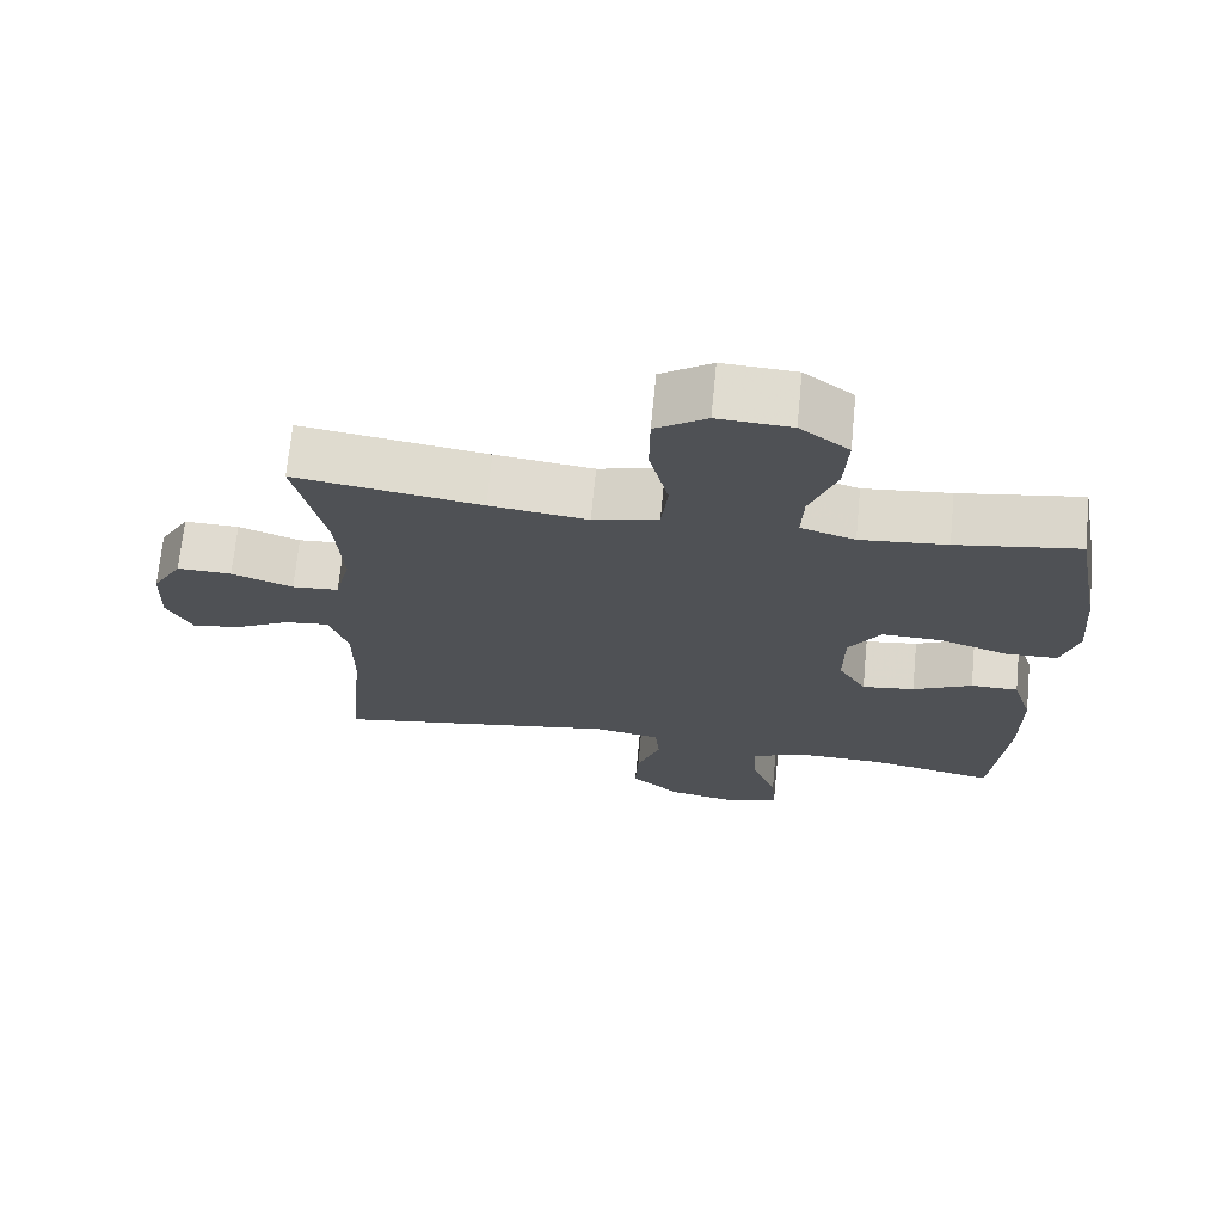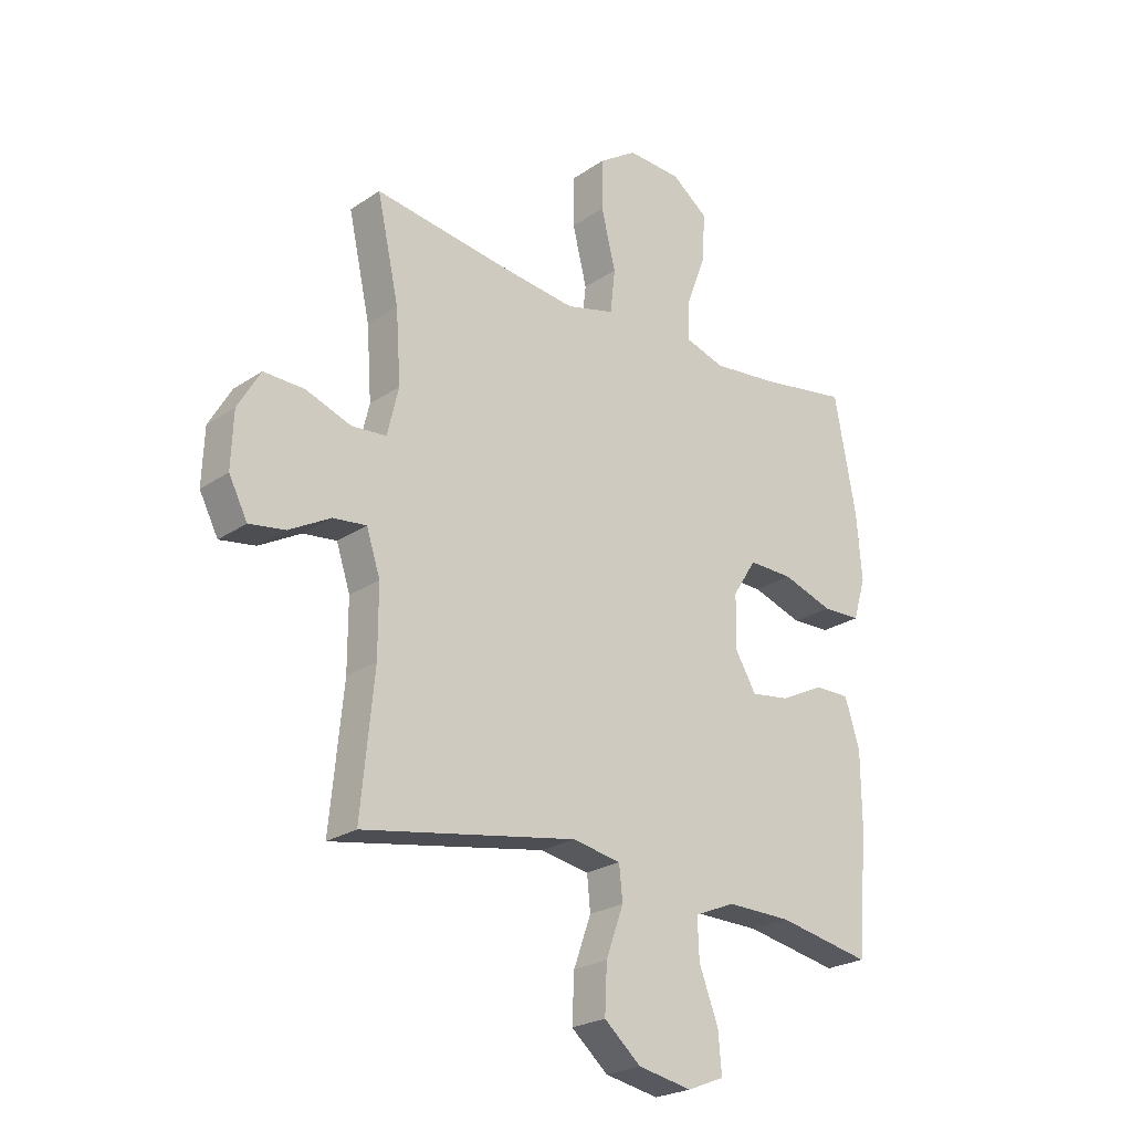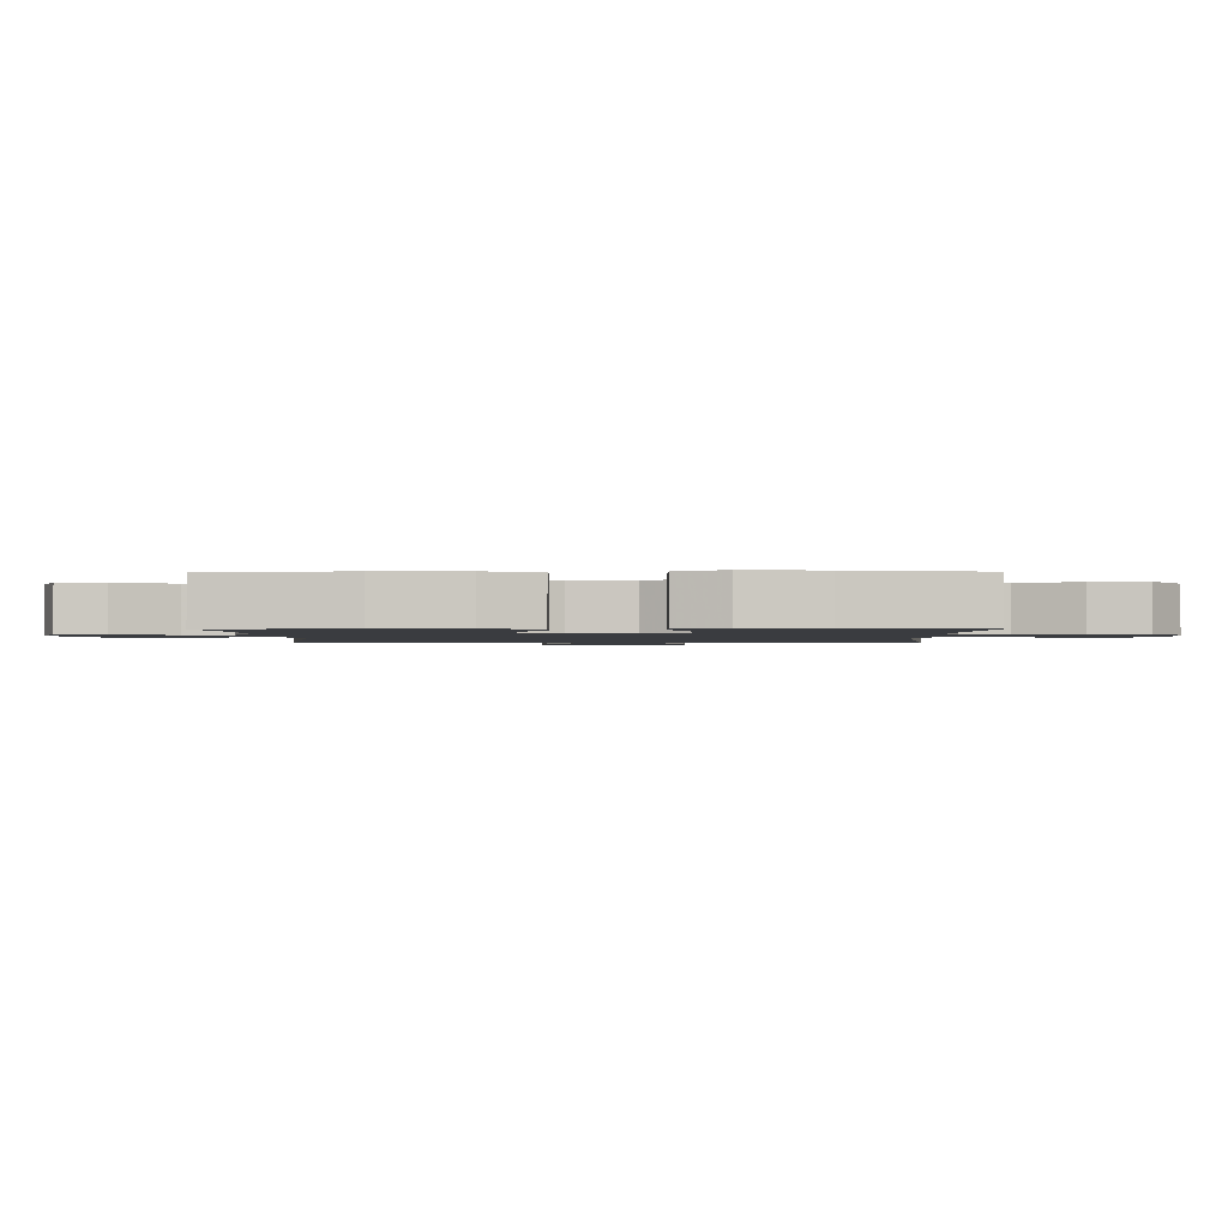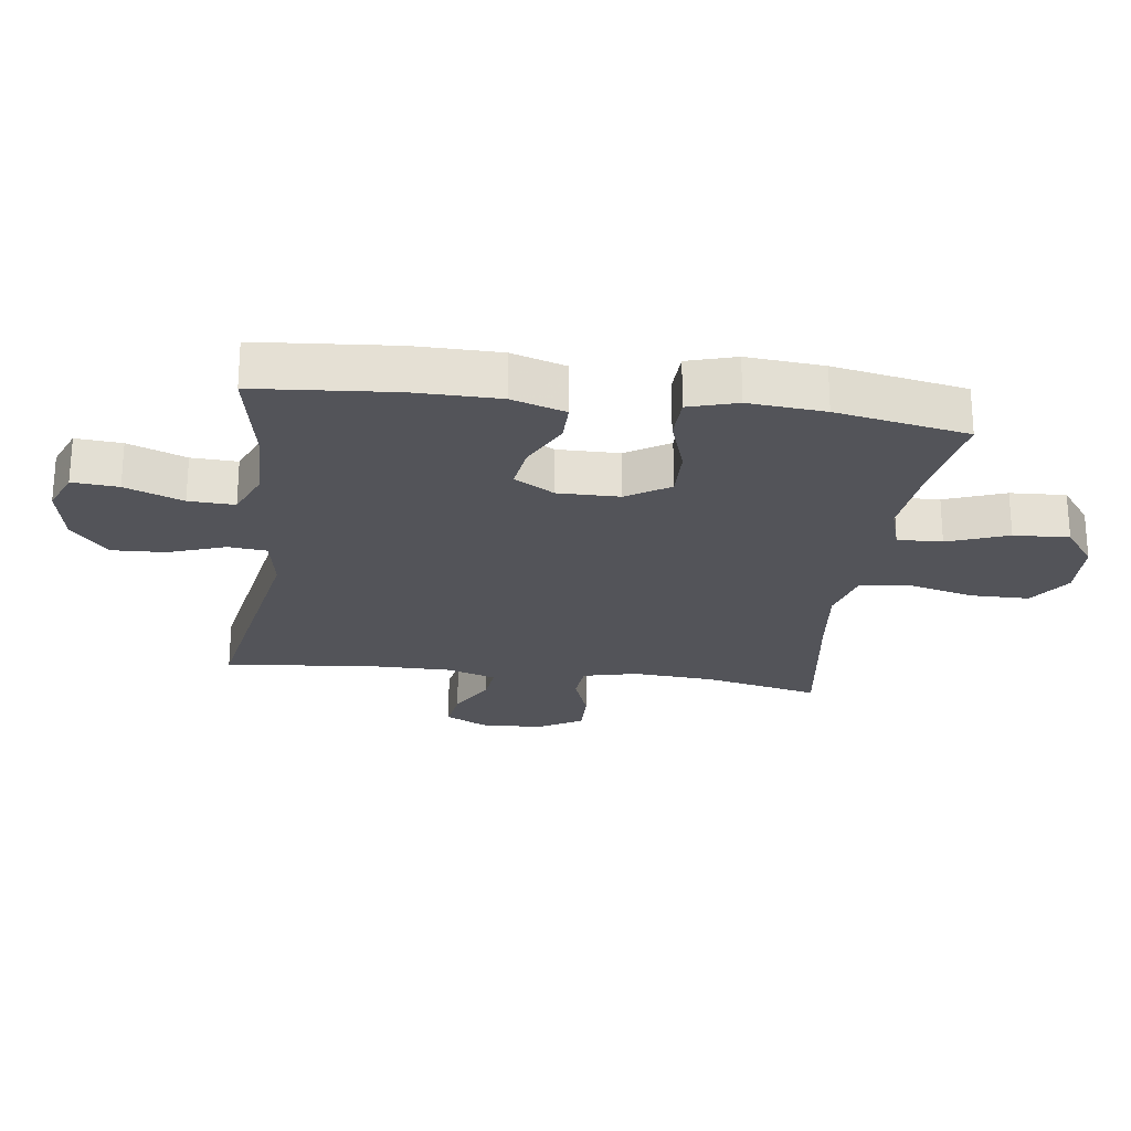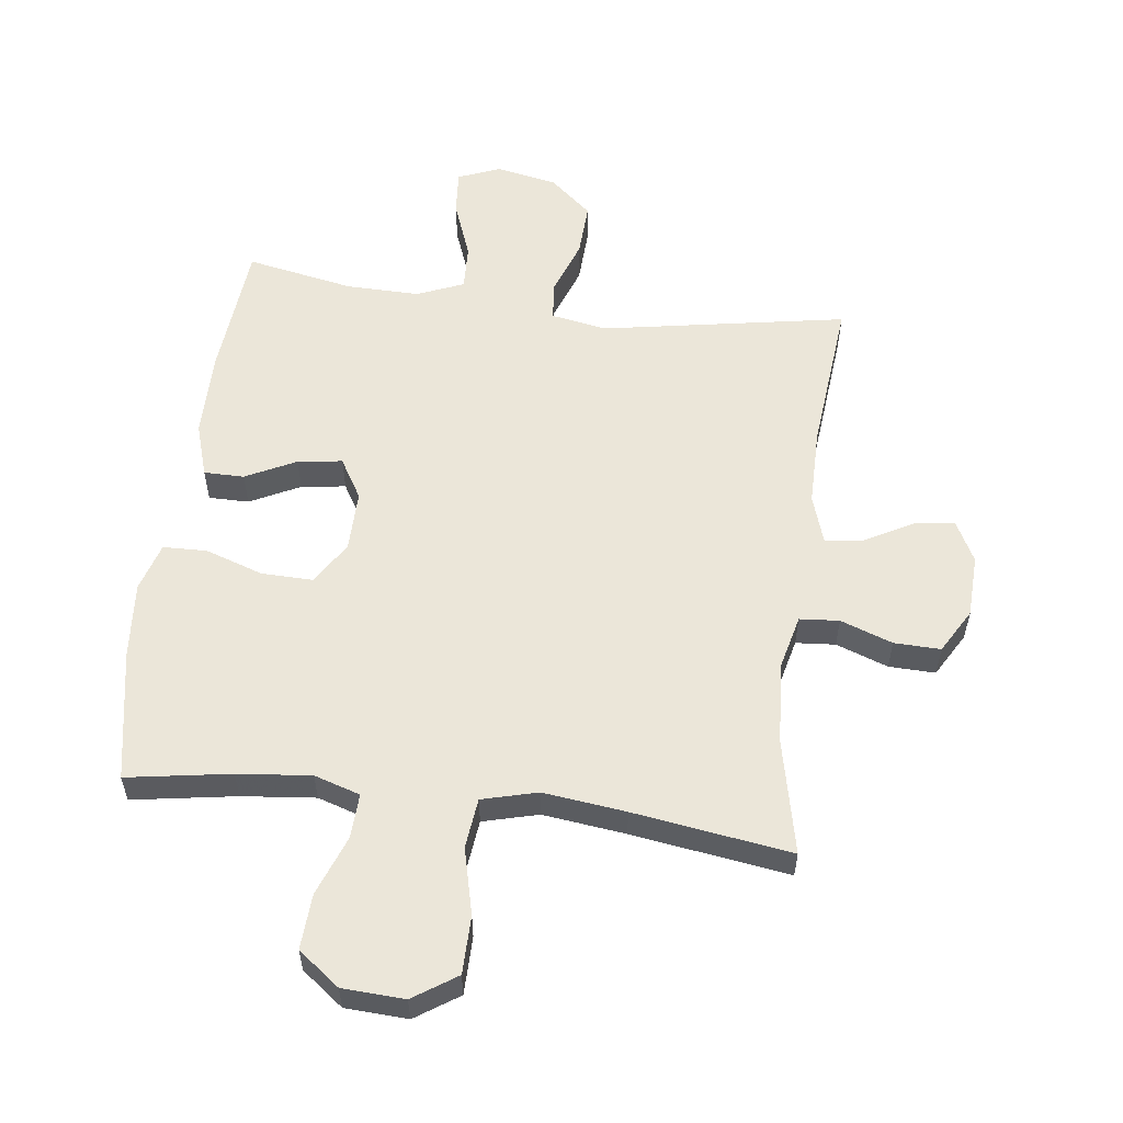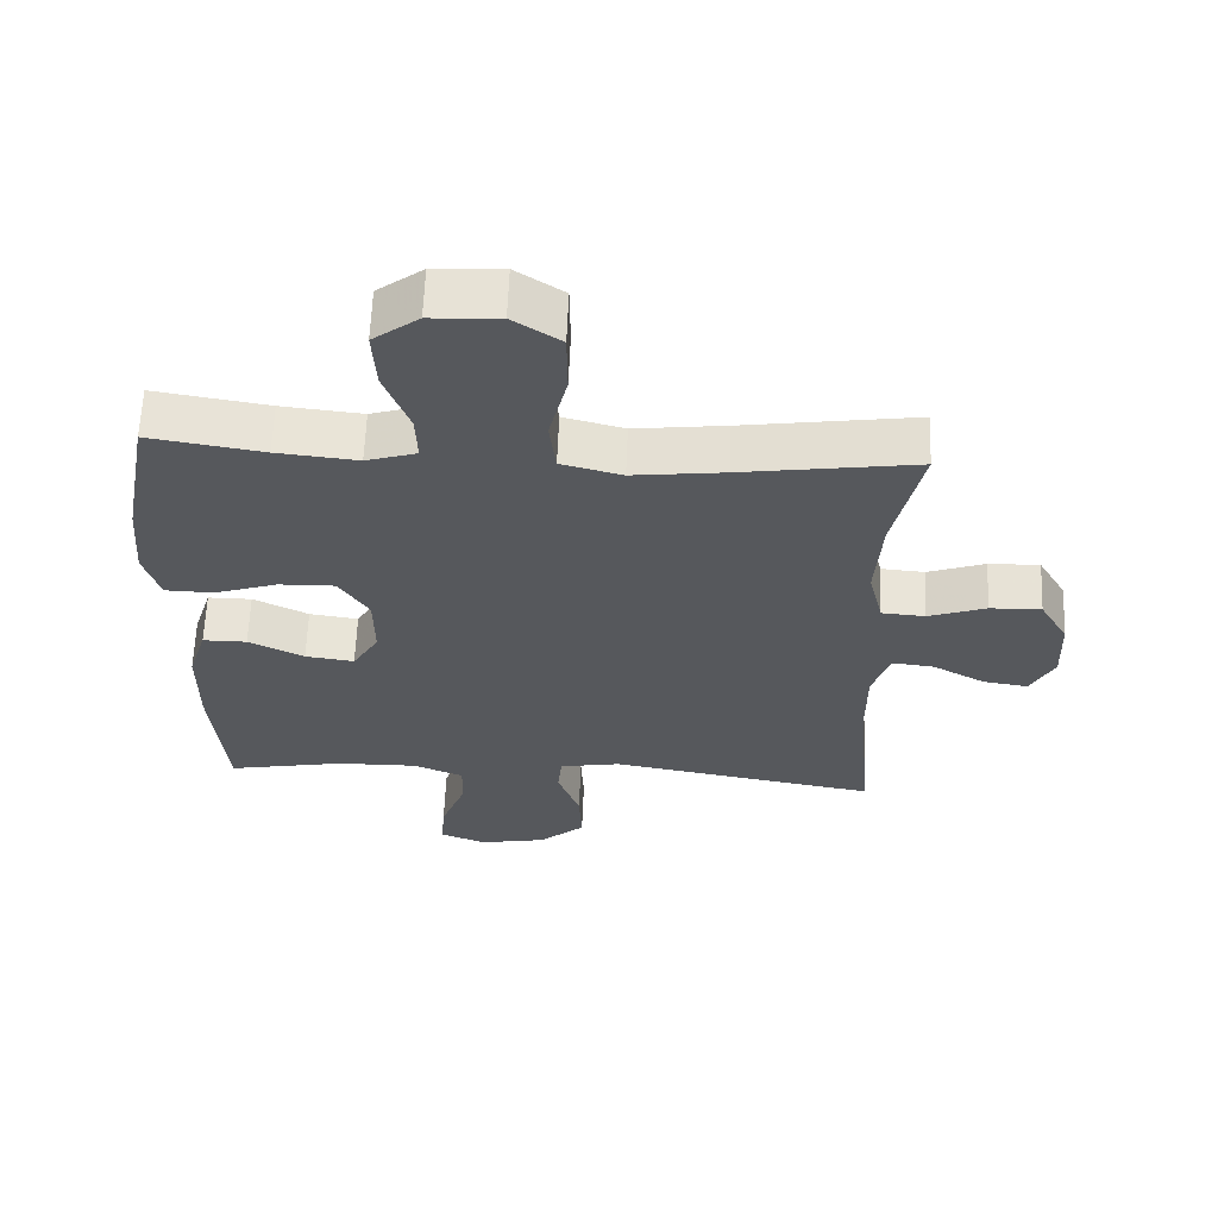
<metadata>
{"format":"obj","ext":"obj","renderer":"f3d","projection":"perspective","resolution":1024,"background":"white","views":[{"elev":70.1,"azim":-174.4,"up":"+Z"},{"elev":-23.8,"azim":138.3,"up":"+Z"},{"elev":-1.6,"azim":-89.3,"up":"+Y"},{"elev":-23.8,"azim":-97.7,"up":"+Y"},{"elev":56.5,"azim":7.2,"up":"+Y"},{"elev":62.0,"azim":2.3,"up":"+Z"}]}
</metadata>
<code>
v 0.5 0.07 -0.5
v 0.11 0.07 -0.431
v 0.021 0.07 -0.447
v 0.015 0.07 -0.509
v 0.047 0.07 -0.598
v 0.051 0.07 -0.684
v -0.016 0.07 -0.742
v -0.114 0.07 -0.761
v -0.181 0.07 -0.734
v -0.175 0.07 -0.661
v -0.14 0.07 -0.569
v -0.137 0.07 -0.496
v -0.211 0.07 -0.465
v -0.329 0.07 -0.467
v -0.5 0.07 -0.5
v -0.519 0.07 -0.28
v -0.518 0.07 -0.144
v -0.491 0.07 -0.058
v -0.427 0.07 -0.058
v -0.347 0.07 -0.098
v -0.276 0.07 -0.108
v -0.238 0.07 -0.044
v -0.239 0.07 0.054
v -0.282 0.07 0.122
v -0.364 0.07 0.12
v -0.456 0.07 0.089
v -0.526 0.07 0.091
v -0.549 0.07 0.168
v -0.539 0.07 0.29
v -0.5 0.07 0.5
v -0.335 0.07 0.473
v -0.218 0.07 0.461
v -0.145 0.07 0.484
v -0.148 0.07 0.555
v -0.184 0.07 0.651
v -0.189 0.07 0.739
v -0.123 0.07 0.789
v -0.024 0.07 0.794
v 0.045 0.07 0.748
v 0.046 0.07 0.656
v 0.02 0.07 0.55
v 0.029 0.07 0.47
v 0.117 0.07 0.447
v 0.249 0.07 0.463
v 0.5 0.07 0.5
v 0.46 0.07 0.317
v 0.451 0.07 0.186
v 0.472 0.07 0.099
v 0.535 0.07 0.094
v 0.618 0.07 0.124
v 0.692 0.07 0.126
v 0.733 0.07 0.055
v 0.737 0.07 -0.045
v 0.703 0.07 -0.111
v 0.638 0.07 -0.101
v 0.562 0.07 -0.059
v 0.501 0.07 -0.052
v 0.476 0.07 -0.129
v 0.476 0.07 -0.252
v 0.5 0 -0.5
v 0.11 0 -0.431
v 0.021 0 -0.447
v 0.015 0 -0.509
v 0.047 0 -0.598
v 0.051 0 -0.684
v -0.016 0 -0.742
v -0.114 0 -0.761
v -0.181 0 -0.734
v -0.175 0 -0.661
v -0.14 0 -0.569
v -0.137 0 -0.496
v -0.211 0 -0.465
v -0.329 0 -0.467
v -0.5 0 -0.5
v -0.519 0 -0.28
v -0.518 0 -0.144
v -0.491 0 -0.058
v -0.427 0 -0.058
v -0.347 0 -0.098
v -0.276 0 -0.108
v -0.238 0 -0.044
v -0.239 0 0.054
v -0.282 0 0.122
v -0.364 0 0.12
v -0.456 0 0.089
v -0.526 0 0.091
v -0.549 0 0.168
v -0.539 0 0.29
v -0.5 0 0.5
v -0.335 0 0.473
v -0.218 0 0.461
v -0.145 0 0.484
v -0.148 0 0.555
v -0.184 0 0.651
v -0.189 0 0.739
v -0.123 0 0.789
v -0.024 0 0.794
v 0.045 0 0.748
v 0.046 0 0.656
v 0.02 0 0.55
v 0.029 0 0.47
v 0.117 0 0.447
v 0.249 0 0.463
v 0.5 0 0.5
v 0.46 0 0.317
v 0.451 0 0.186
v 0.472 0 0.099
v 0.535 0 0.094
v 0.618 0 0.124
v 0.692 0 0.126
v 0.733 0 0.055
v 0.737 0 -0.045
v 0.703 0 -0.111
v 0.638 0 -0.101
v 0.562 0 -0.059
v 0.501 0 -0.052
v 0.476 0 -0.129
v 0.476 0 -0.252
f 53 54 55 56
f 53 56 57
f 52 53 57
f 49 50 51 52
f 48 49 52 57
f 47 48 57 58
f 44 45 46
f 43 44 46 47
f 42 43 47 58
f 38 39 40 41
f 38 41 42
f 37 38 42
f 34 35 36 37
f 33 34 37 42
f 32 33 42 58
f 28 29 30 31
f 25 26 27 28
f 24 25 28 31
f 23 24 31 32
f 17 18 19 20
f 17 20 21
f 14 15 16 17
f 13 14 17 21
f 12 13 21 22
f 8 9 10 11
f 8 11 12
f 7 8 12
f 4 5 6 7
f 3 4 7 12
f 59 1 2
f 59 2 3
f 23 32 58 59
f 22 23 59
f 3 12 22 59
f 115 114 113 112
f 116 115 112
f 116 112 111
f 111 110 109 108
f 116 111 108 107
f 117 116 107 106
f 105 104 103
f 106 105 103 102
f 117 106 102 101
f 100 99 98 97
f 101 100 97
f 101 97 96
f 96 95 94 93
f 101 96 93 92
f 117 101 92 91
f 90 89 88 87
f 87 86 85 84
f 90 87 84 83
f 91 90 83 82
f 79 78 77 76
f 80 79 76
f 76 75 74 73
f 80 76 73 72
f 81 80 72 71
f 70 69 68 67
f 71 70 67
f 71 67 66
f 66 65 64 63
f 71 66 63 62
f 61 60 118
f 62 61 118
f 118 117 91 82
f 118 82 81
f 118 81 71 62
f 1 60 61 2
f 2 61 62 3
f 3 62 63 4
f 4 63 64 5
f 5 64 65 6
f 6 65 66 7
f 7 66 67 8
f 8 67 68 9
f 9 68 69 10
f 10 69 70 11
f 11 70 71 12
f 12 71 72 13
f 13 72 73 14
f 14 73 74 15
f 15 74 75 16
f 16 75 76 17
f 17 76 77 18
f 18 77 78 19
f 19 78 79 20
f 20 79 80 21
f 21 80 81 22
f 22 81 82 23
f 23 82 83 24
f 24 83 84 25
f 25 84 85 26
f 26 85 86 27
f 27 86 87 28
f 28 87 88 29
f 29 88 89 30
f 30 89 90 31
f 31 90 91 32
f 32 91 92 33
f 33 92 93 34
f 34 93 94 35
f 35 94 95 36
f 36 95 96 37
f 37 96 97 38
f 38 97 98 39
f 39 98 99 40
f 40 99 100 41
f 41 100 101 42
f 42 101 102 43
f 43 102 103 44
f 44 103 104 45
f 45 104 105 46
f 46 105 106 47
f 47 106 107 48
f 48 107 108 49
f 49 108 109 50
f 50 109 110 51
f 51 110 111 52
f 52 111 112 53
f 53 112 113 54
f 54 113 114 55
f 55 114 115 56
f 56 115 116 57
f 57 116 117 58
f 58 117 118 59
f 59 118 60 1

</code>
